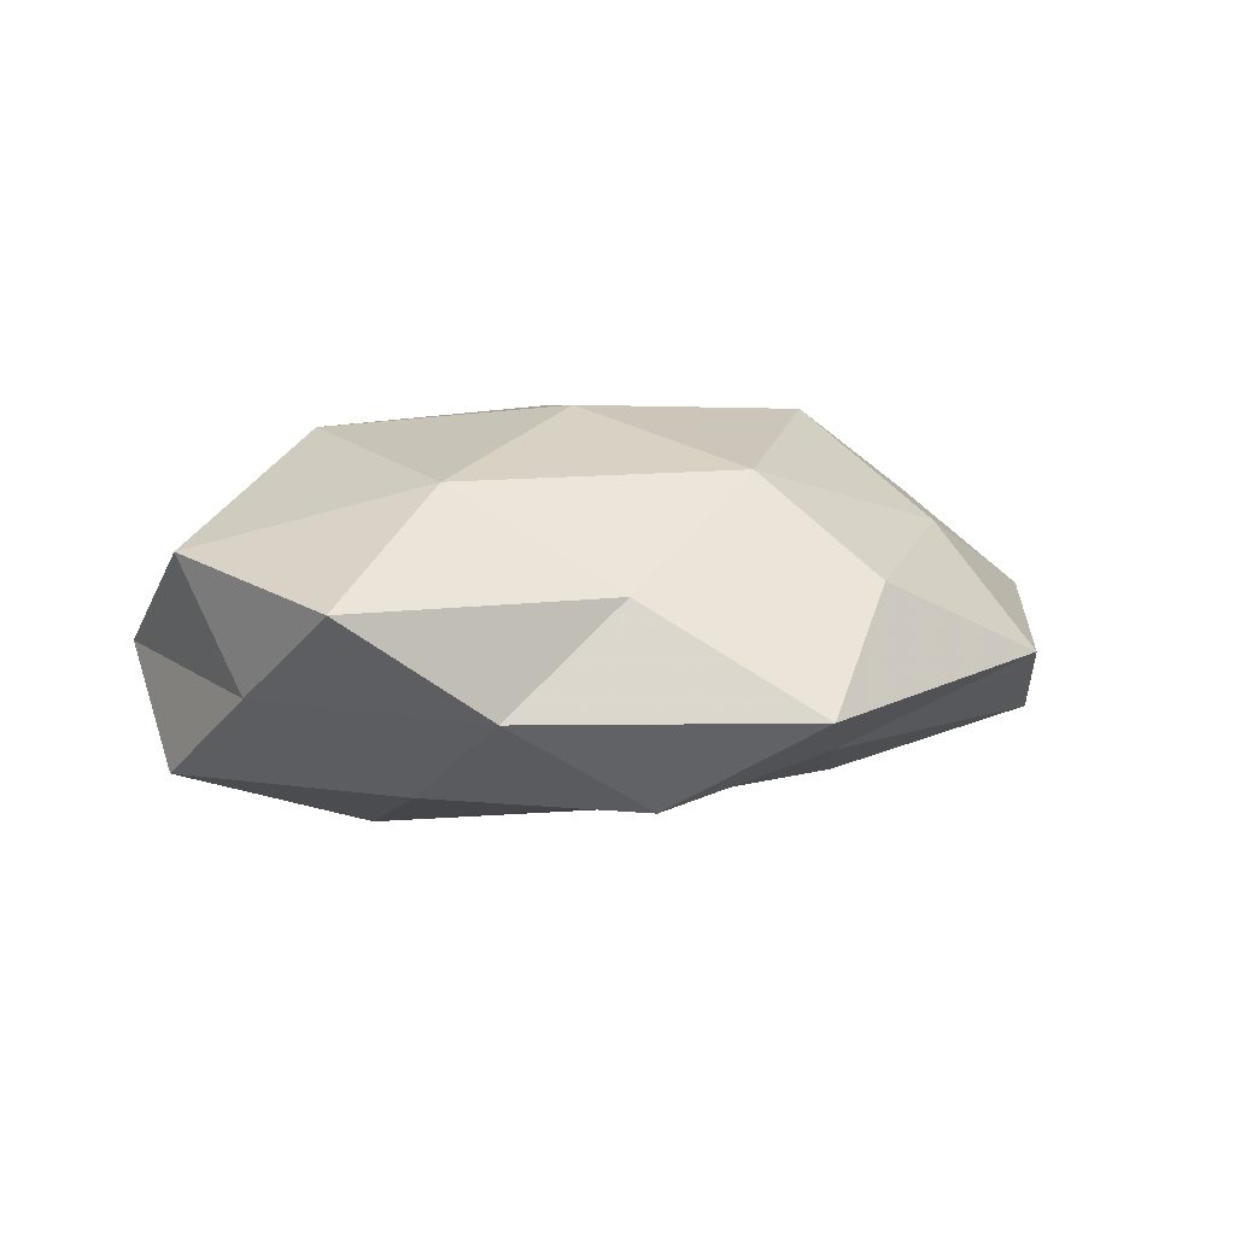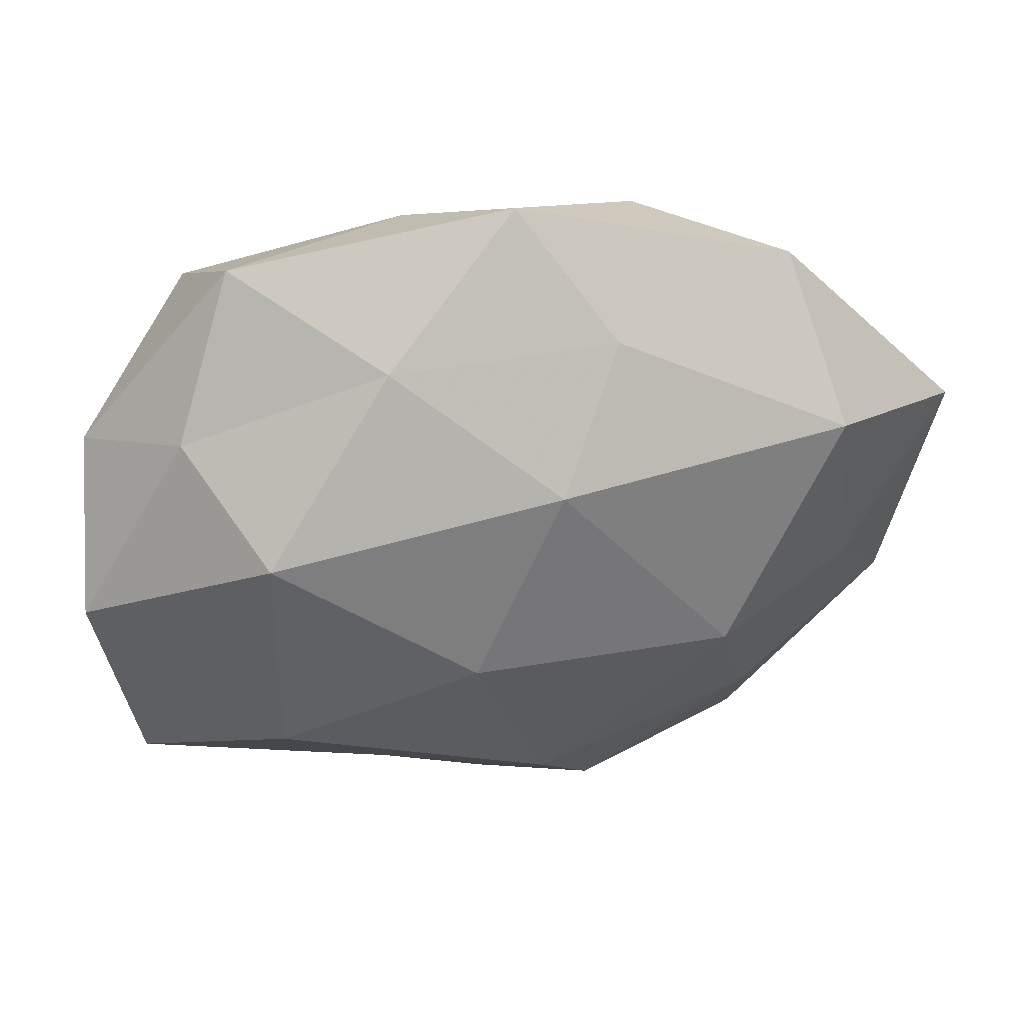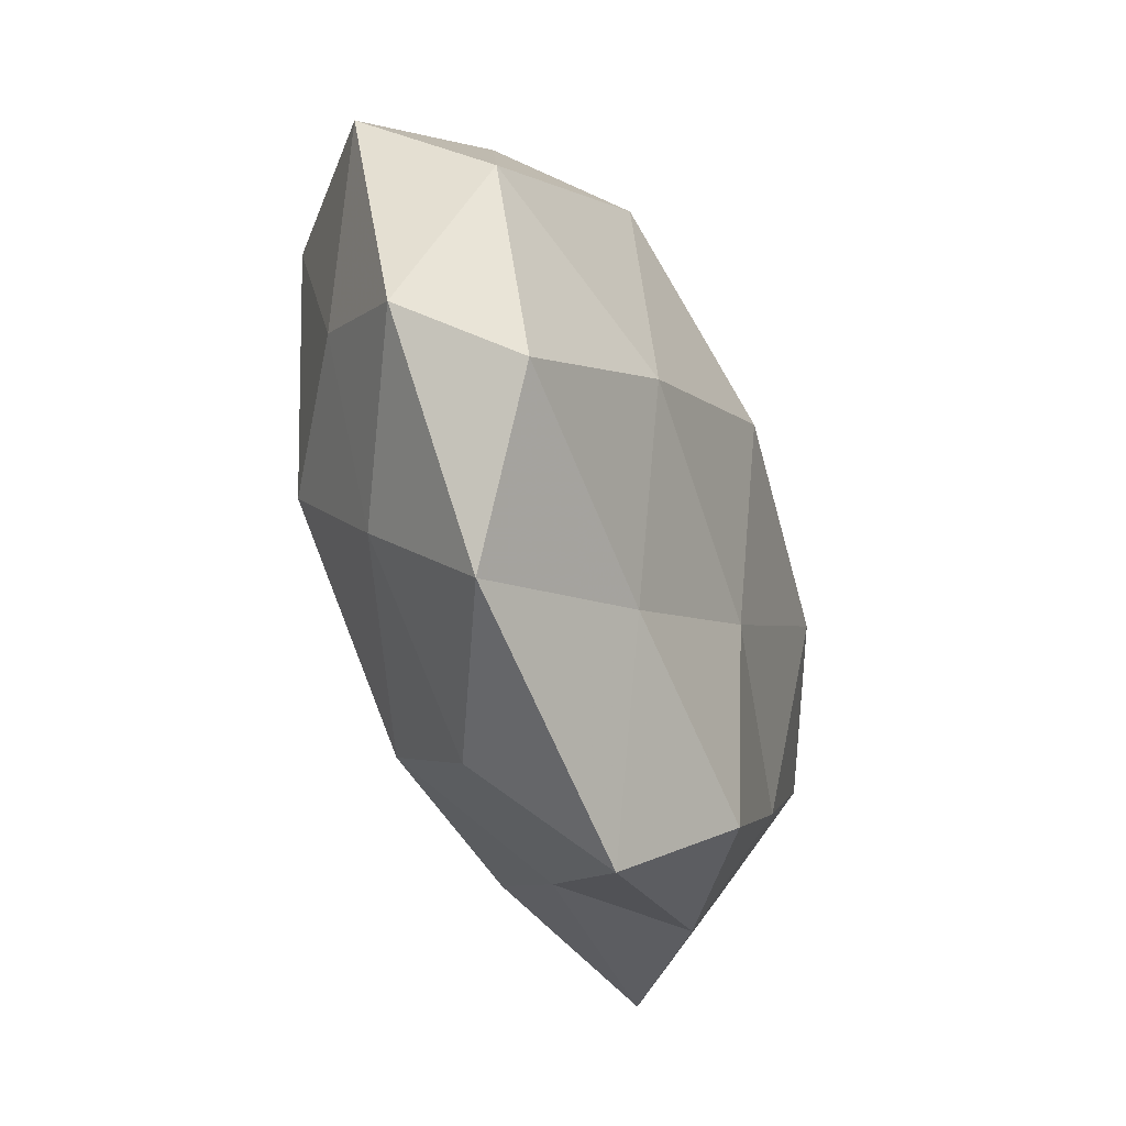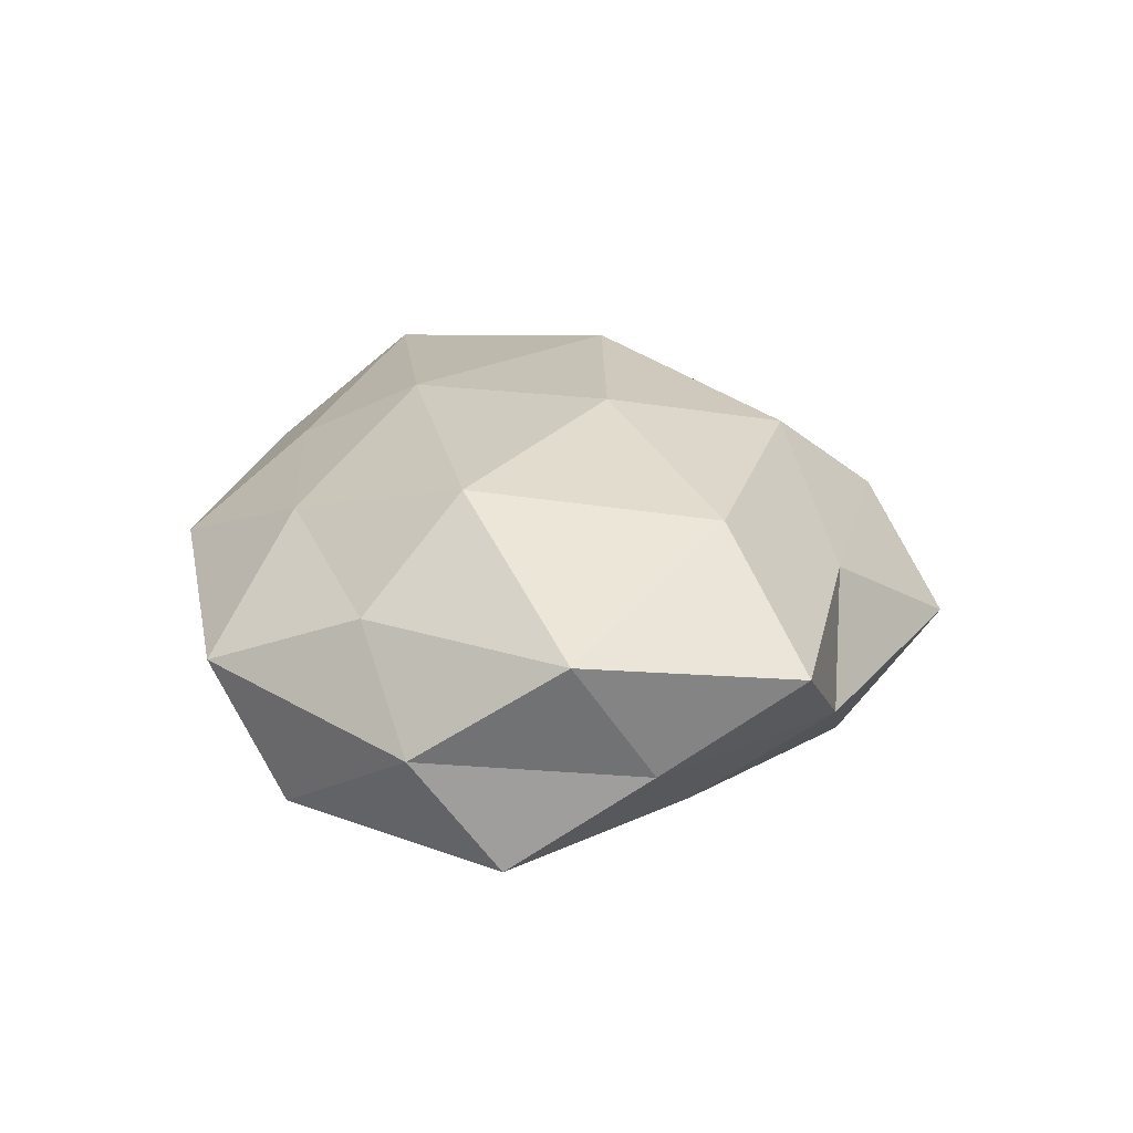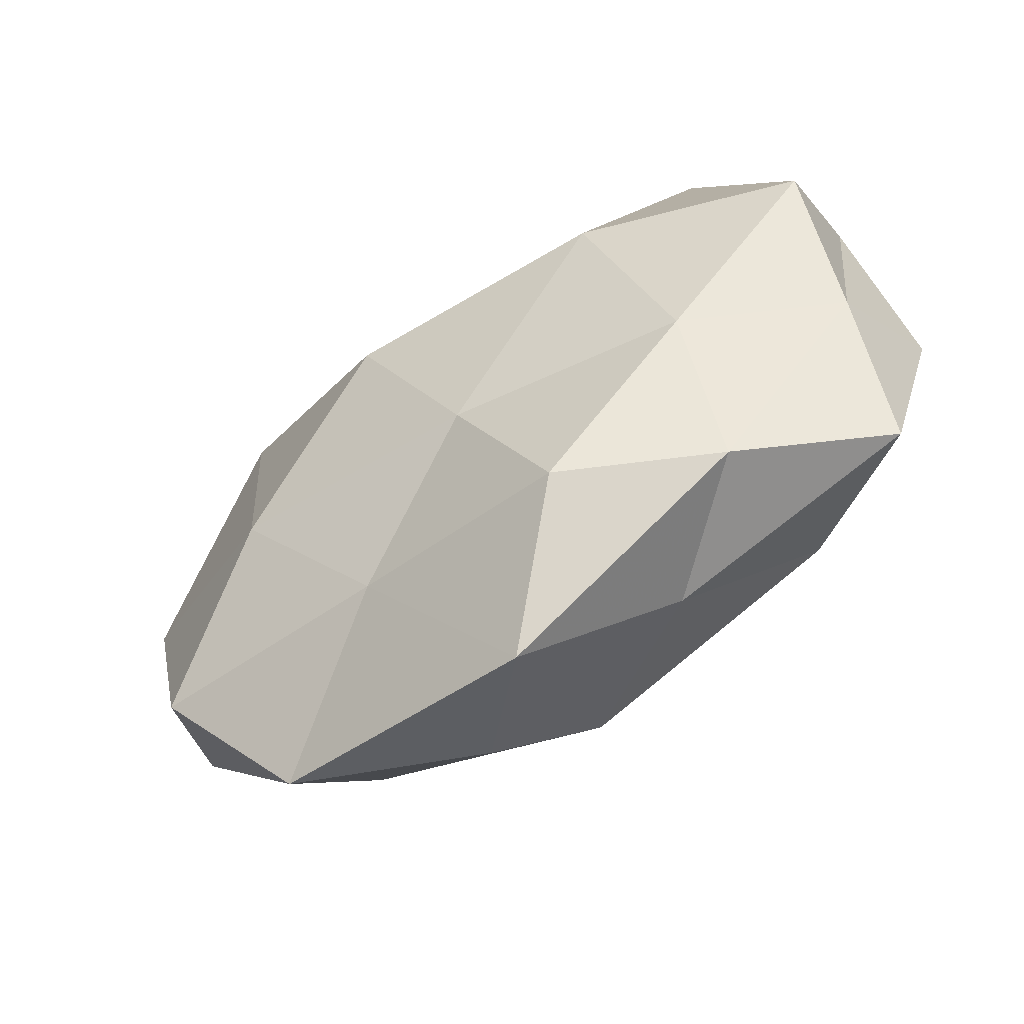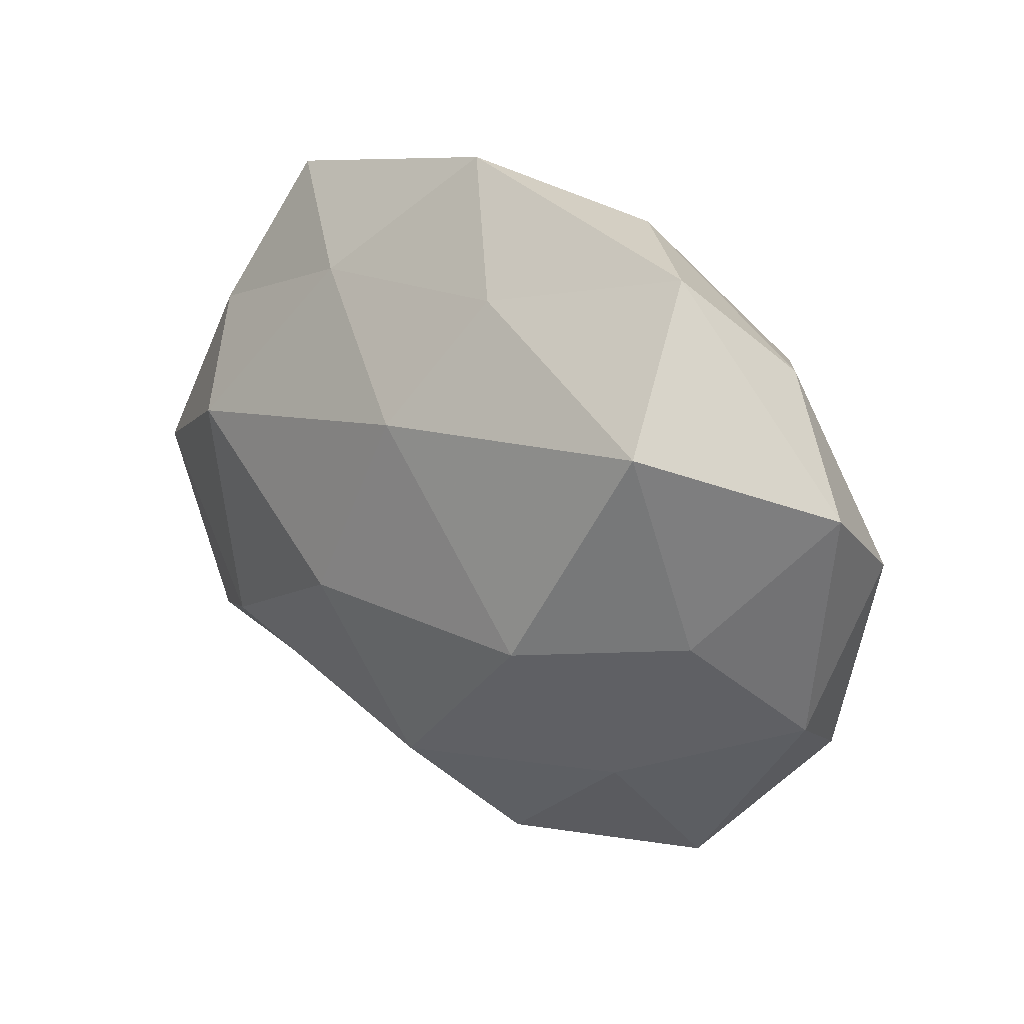
<metadata>
{"format":"obj","ext":"obj","renderer":"f3d","projection":"perspective","resolution":1024,"background":"white","views":[{"elev":8.4,"azim":-32.1,"up":"+Z"},{"elev":36.2,"azim":-10.3,"up":"+Y"},{"elev":-50.0,"azim":108.8,"up":"+Y"},{"elev":22.5,"azim":-90.6,"up":"+Z"},{"elev":-63.4,"azim":-144.5,"up":"+Y"},{"elev":22.0,"azim":43.4,"up":"+Y"}]}
</metadata>
<code>
v 0.009894 -0.04029 0.007036
v -0.007042 -0.007113 0.02366
v 0.04893 -0.01528 0.001257
v -0.02993 0.008877 0.02116
v -0.03586 0.02855 -0.01293
v -0.02476 0.006765 -0.02285
v 0.02687 -0.008854 -0.01986
v 0.03001 0.01952 -0.01836
v -0.01656 -0.03361 0.006579
v 0.05432 0.01247 0.004458
v -0.01379 -0.03444 -0.01533
v -0.03046 -0.03201 -0.005097
v 0.04363 -0.0235 -0.01171
v 0.0131 -0.02768 -0.01289
v -0.002892 0.02556 -0.01665
v 0.003359 0.0154 0.0221
v 0.03264 0.0349 0.005531
v 0.02311 -0.007195 0.02221
v 0.01695 0.03611 -0.007315
v -0.00397 -0.01402 -0.01944
v 0.04008 0.02359 -0.005678
v -0.03834 0.01955 0.009907
v -0.0297 -0.01919 0.01739
v 0.01114 0.02985 0.01343
v 0.0008871 0.04311 0.00454
v 0.03144 -0.03905 -0.002231
v -0.05129 -0.002404 0.01008
v -0.03157 -0.01598 -0.01512
v 0.02894 -0.02439 0.01069
v 0.05034 0.001819 -0.01023
v 0.03696 0.01868 0.01815
v -0.04803 -0.01134 -0.003969
v -0.03135 0.037 0.002031
v 0.006328 0.006928 -0.02519
v -0.01492 0.02852 0.01344
v -0.04931 0.01448 -0.001357
v -0.04949 0.004669 -0.01425
v -0.002135 -0.04815 -0.00513
v -0.01035 0.03723 -0.006717
v 0.001976 -0.02819 0.01784
v -0.04627 -0.02717 0.006262
v 0.04048 -0.004458 0.01183
f 14 7 13
f 5 15 6
f 2 16 4
f 18 16 2
f 15 19 8
f 20 7 14
f 11 20 14
f 10 21 17
f 8 19 21
f 17 21 19
f 4 23 2
f 17 19 25
f 24 17 25
f 3 26 13
f 13 26 14
f 22 27 4
f 27 23 4
f 28 11 12
f 6 20 28
f 28 20 11
f 29 1 26
f 29 26 3
f 30 7 8
f 3 30 10
f 3 13 30
f 30 13 7
f 21 30 8
f 10 30 21
f 10 17 31
f 31 16 18
f 31 24 16
f 31 17 24
f 28 12 32
f 8 7 34
f 6 15 34
f 34 15 8
f 6 34 20
f 20 34 7
f 16 35 4
f 4 35 22
f 16 24 35
f 25 35 24
f 33 22 35
f 33 35 25
f 36 27 22
f 32 27 36
f 36 33 5
f 36 22 33
f 37 5 6
f 37 6 28
f 37 28 32
f 37 36 5
f 37 32 36
f 9 38 1
f 12 38 9
f 12 11 38
f 14 38 11
f 26 1 38
f 26 38 14
f 5 39 15
f 15 39 19
f 25 19 39
f 5 33 39
f 39 33 25
f 1 40 9
f 18 2 40
f 40 2 23
f 40 23 9
f 29 40 1
f 18 40 29
f 41 12 9
f 9 23 41
f 27 41 23
f 32 12 41
f 32 41 27
f 42 3 10
f 42 29 3
f 42 18 29
f 42 10 31
f 42 31 18

</code>
